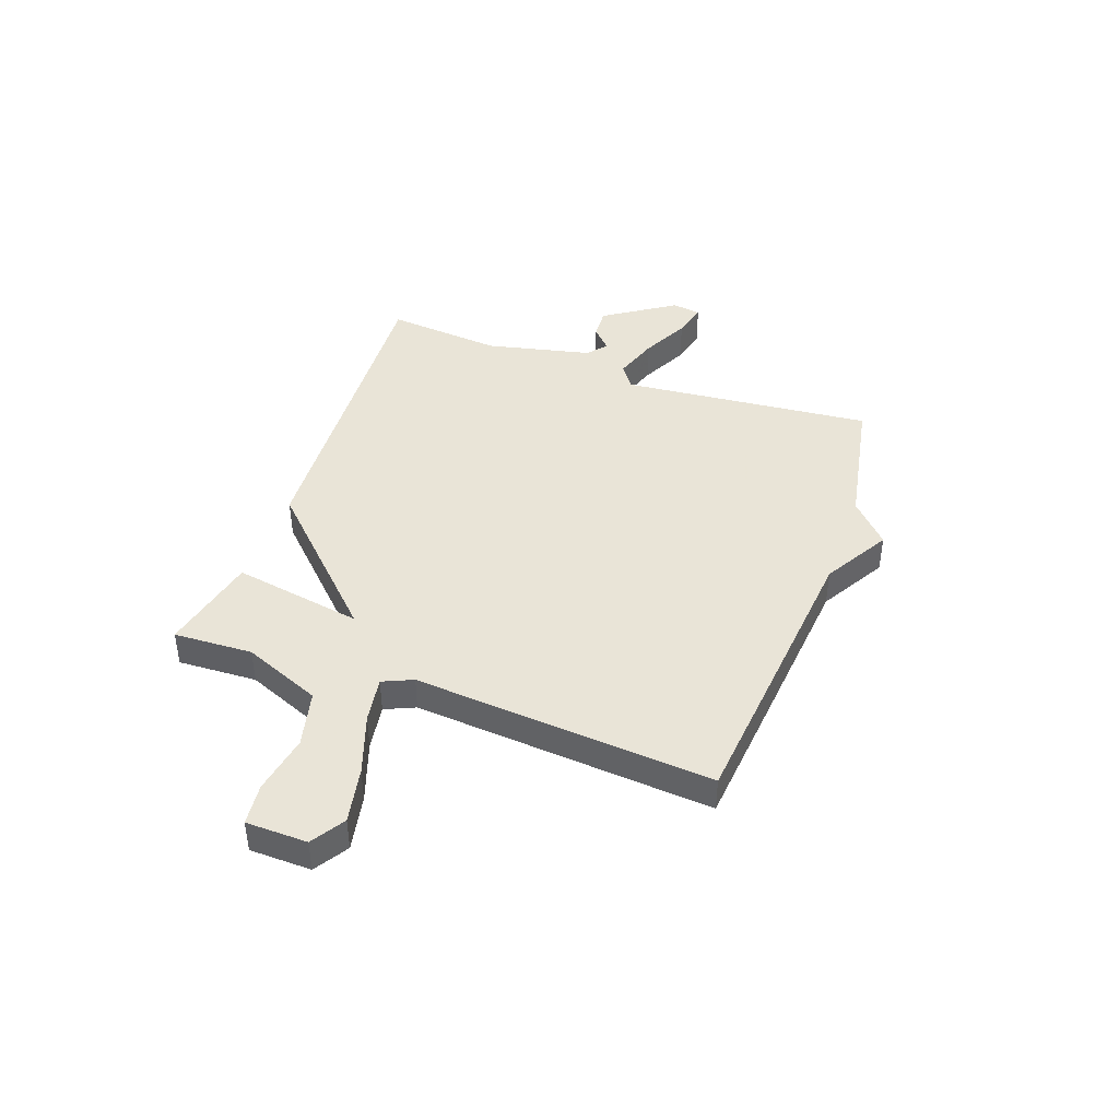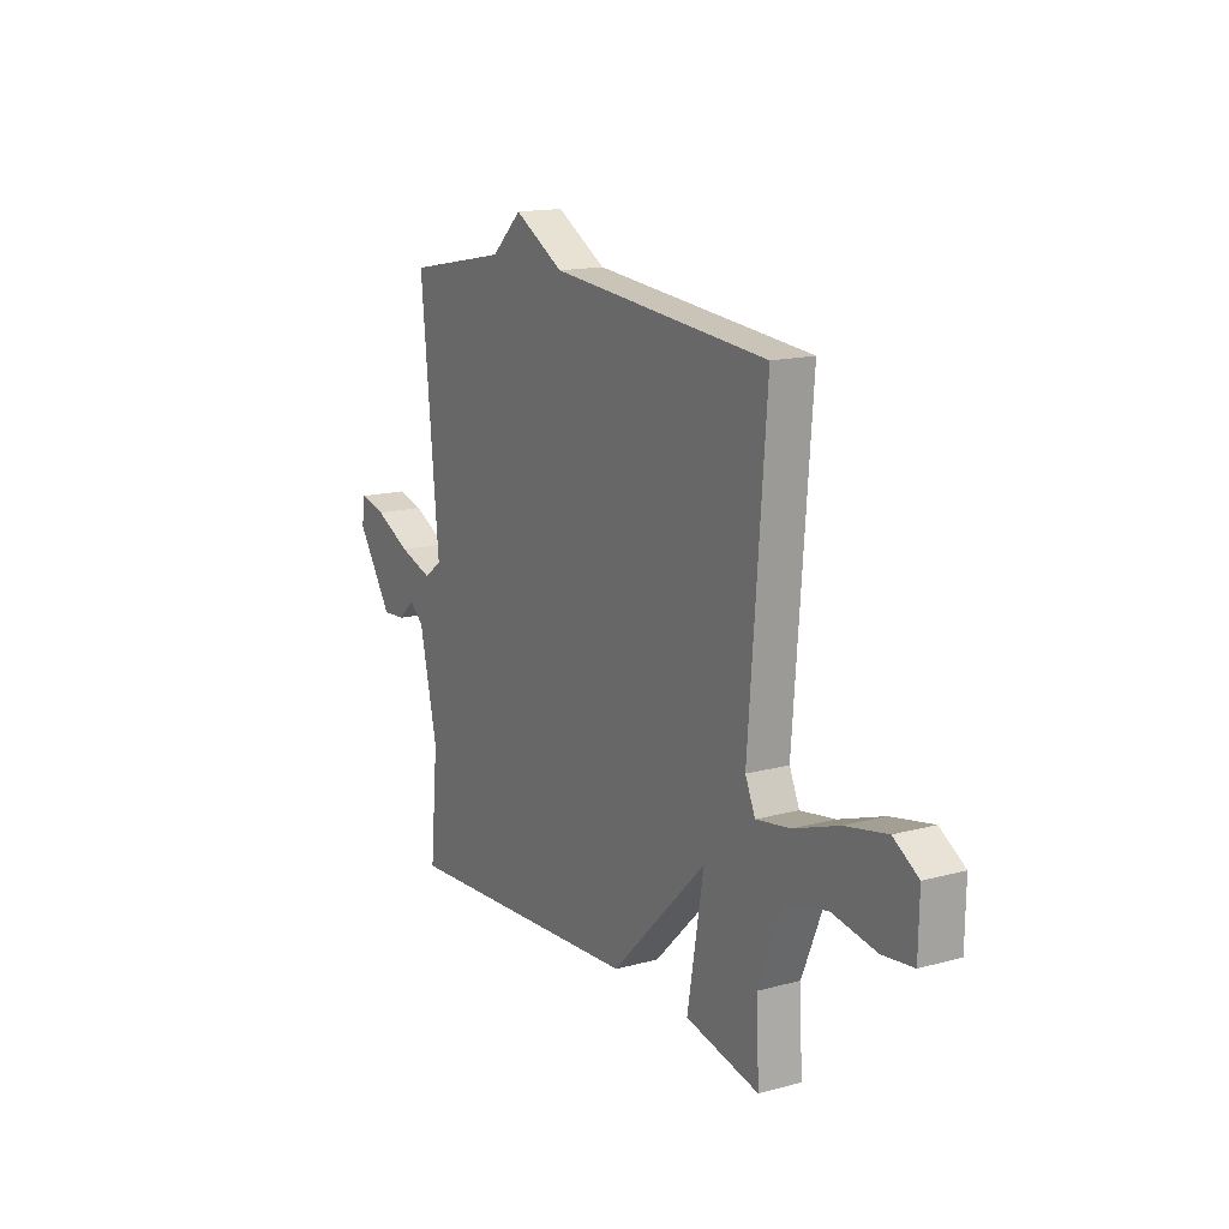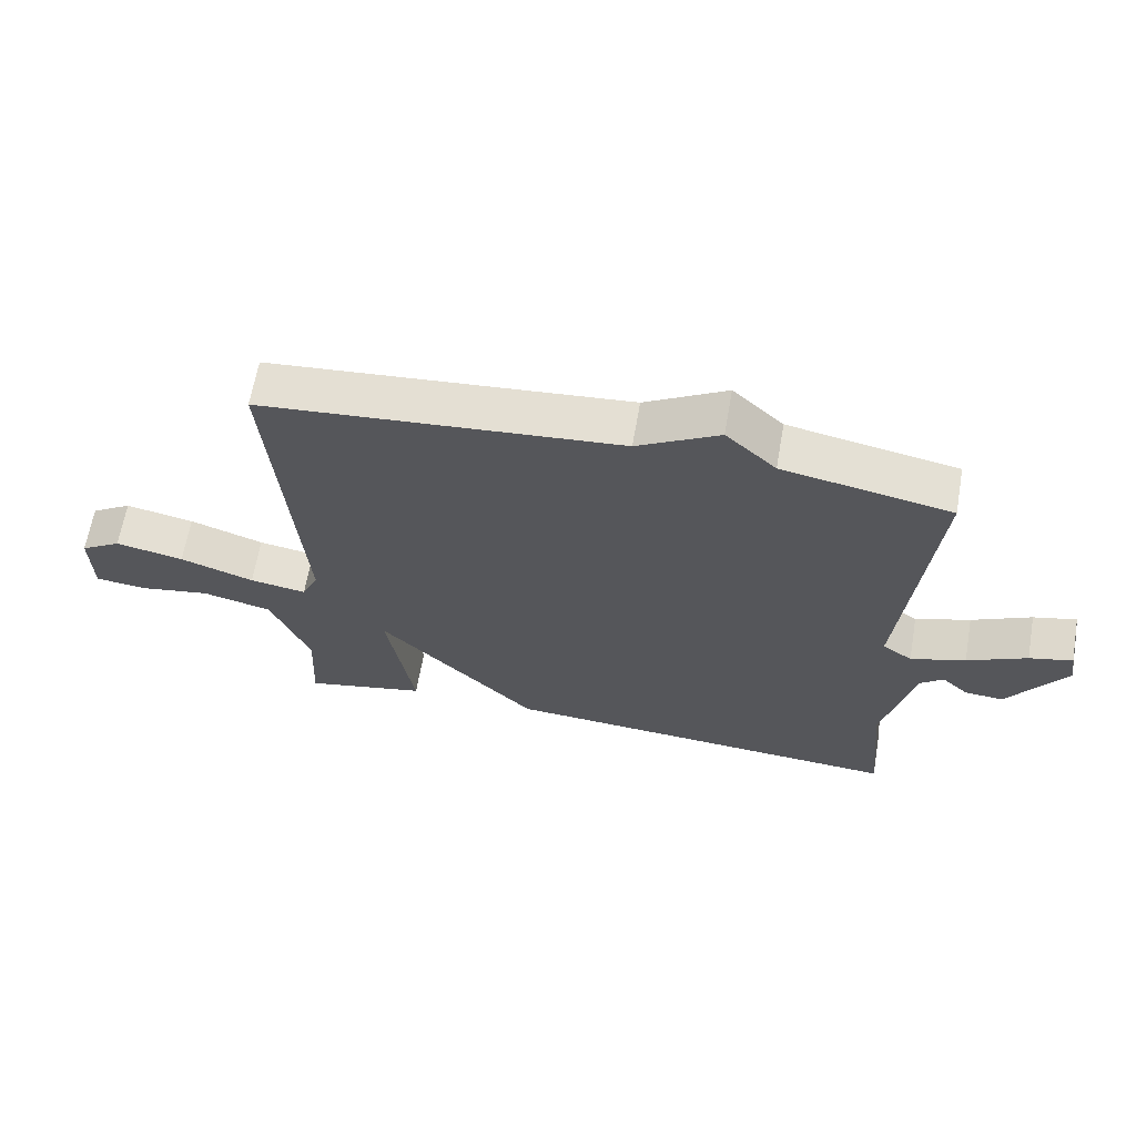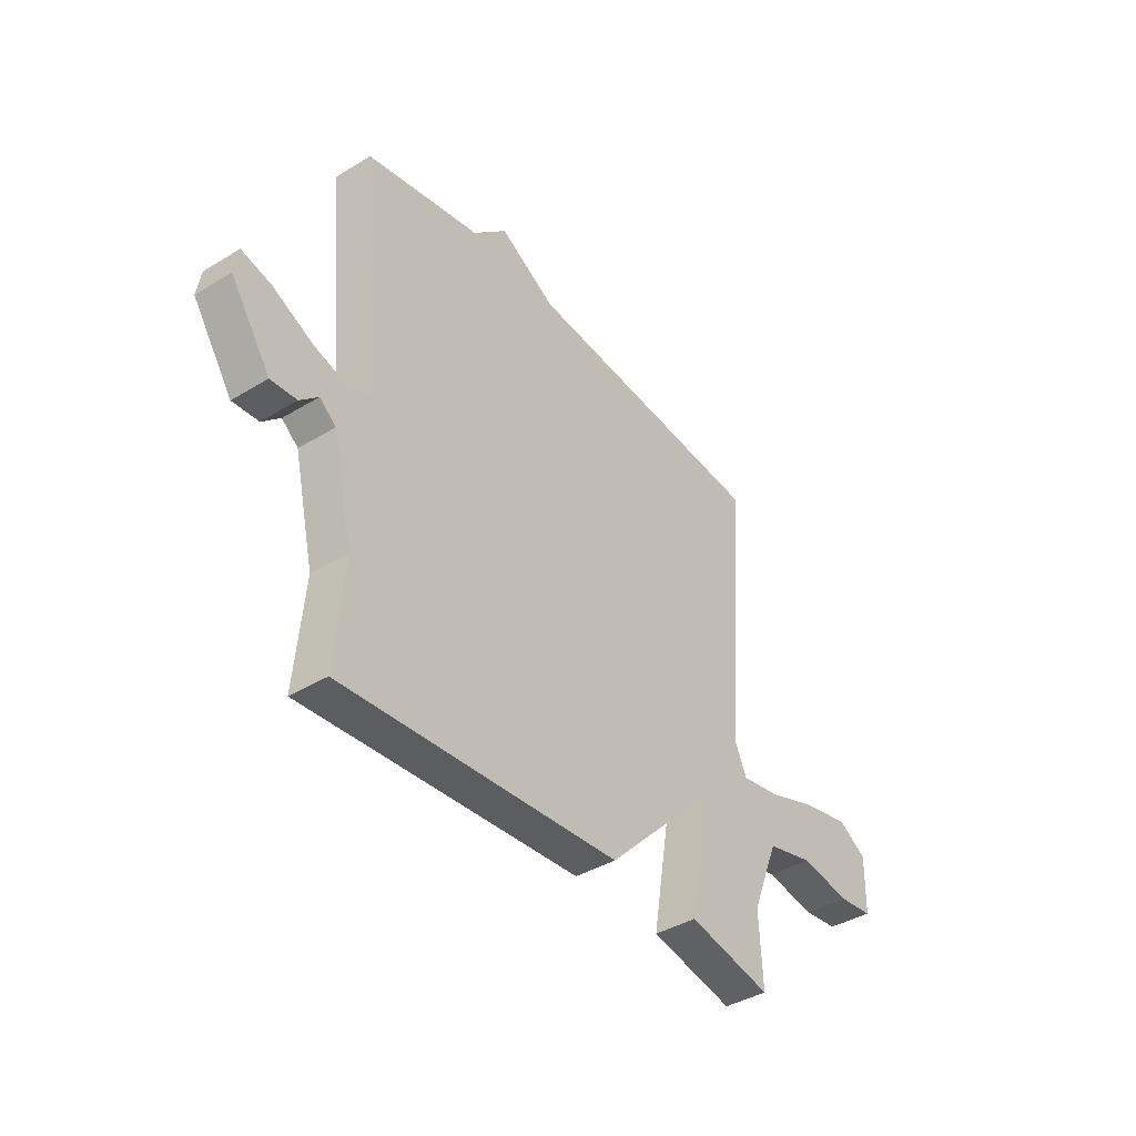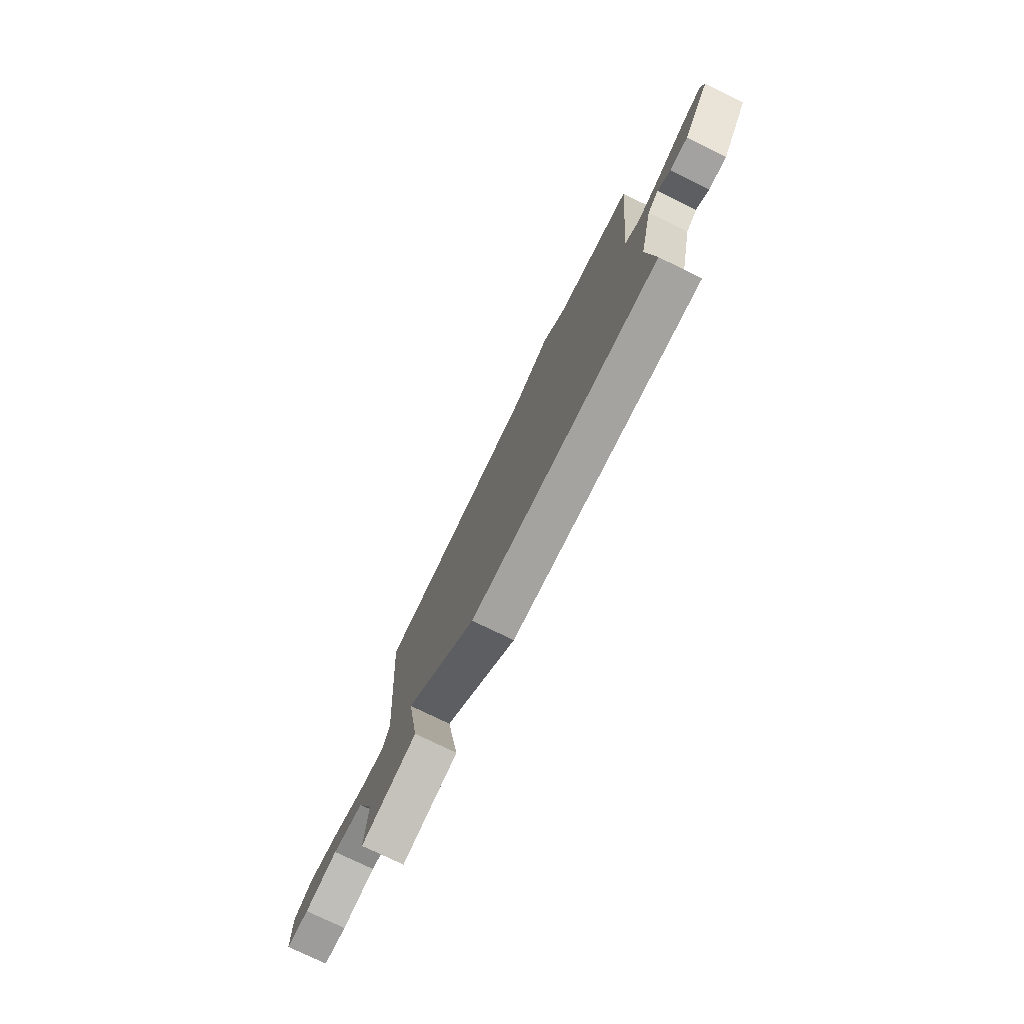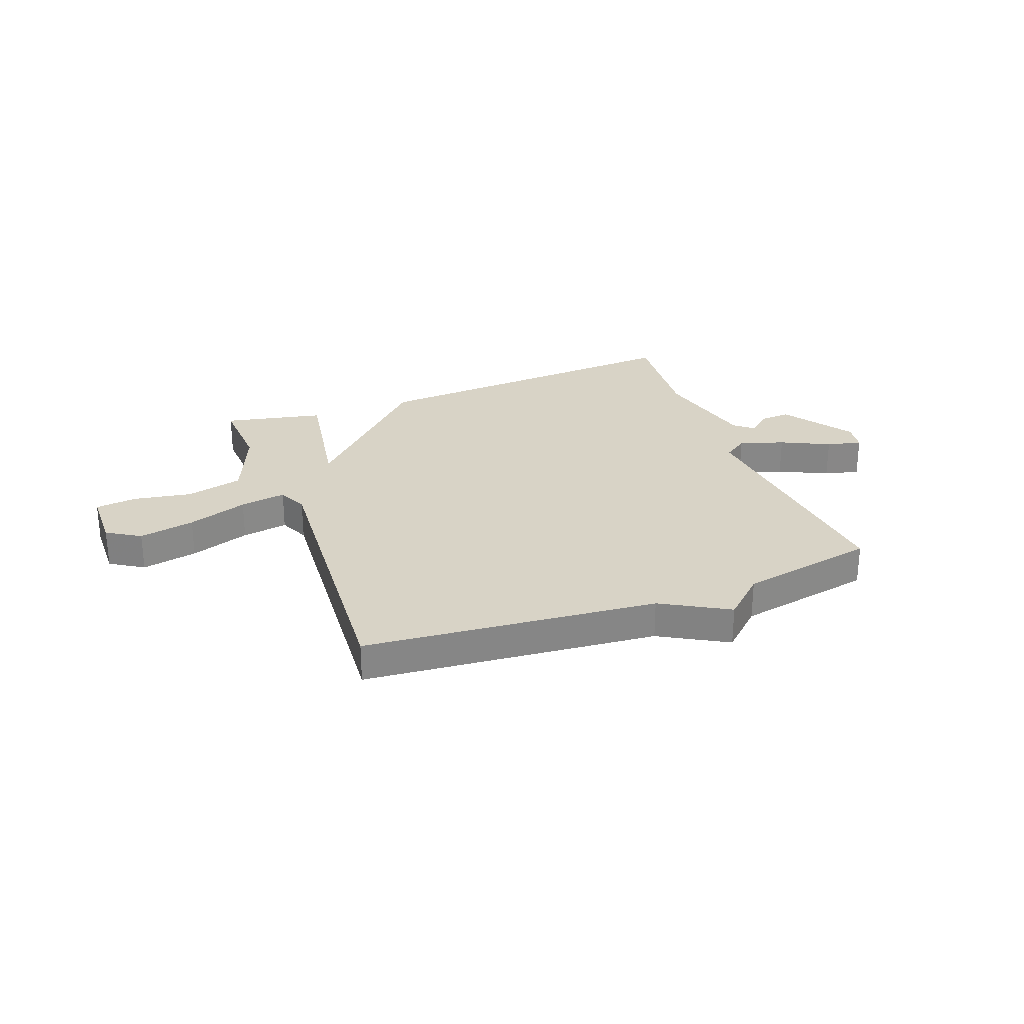
<metadata>
{"format":"obj","ext":"obj","renderer":"f3d","projection":"perspective","resolution":1024,"background":"white","views":[{"elev":42.8,"azim":-70.1,"up":"+Y"},{"elev":15.2,"azim":-119.9,"up":"+Z"},{"elev":64.2,"azim":9.9,"up":"+Z"},{"elev":-39.7,"azim":127.1,"up":"+Z"},{"elev":-76.5,"azim":64.0,"up":"+Z"},{"elev":27.8,"azim":-20.7,"up":"+Y"}]}
</metadata>
<code>
v 0.5 0.07 0.5
v 0.455 0.07 0.032
v 0.5 0.07 0
v 0.583 0.07 0.027
v 0.673 0.07 0.071
v 0.738 0.07 0.087
v 0.747 0.07 0.033
v 0.659 0.07 -0.098
v 0.601 0.07 -0.094
v 0.561 0.07 -0.057
v 0.525 0.07 -0.087
v 0.48 0.07 -0.283
v 0.5 0.07 -0.5
v -0.115 0.07 -0.46
v -0.356 0.07 -0.218
v -0.315 0.07 -0.46
v -0.5 0.07 -0.5
v -0.493 0.07 -0.353
v -0.552 0.07 -0.208
v -0.657 0.07 -0.182
v -0.767 0.07 -0.201
v -0.844 0.07 -0.192
v -0.846 0.07 -0.078
v -0.784 0.07 -0.039
v -0.68 0.07 -0.06
v -0.568 0.07 -0.099
v -0.482 0.07 -0.113
v -0.457 0.07 -0.057
v -0.5 0.07 0.5
v 0.046 0.07 0.549
v 0.17 0.07 0.62
v 0.246 0.07 0.549
v 0.5 0 0.5
v 0.455 0 0.032
v 0.5 0 0
v 0.583 0 0.027
v 0.673 0 0.071
v 0.738 0 0.087
v 0.747 0 0.033
v 0.659 0 -0.098
v 0.601 0 -0.094
v 0.561 0 -0.057
v 0.525 0 -0.087
v 0.48 0 -0.283
v 0.5 0 -0.5
v -0.115 0 -0.46
v -0.356 0 -0.218
v -0.315 0 -0.46
v -0.5 0 -0.5
v -0.493 0 -0.353
v -0.552 0 -0.208
v -0.657 0 -0.182
v -0.767 0 -0.201
v -0.844 0 -0.192
v -0.846 0 -0.078
v -0.784 0 -0.039
v -0.68 0 -0.06
v -0.568 0 -0.099
v -0.482 0 -0.113
v -0.457 0 -0.057
v -0.5 0 0.5
v 0.046 0 0.549
v 0.17 0 0.62
v 0.246 0 0.549
f 30 31 32
f 32 1 2
f 30 32 2
f 29 30 2
f 28 29 2
f 27 28 2 3
f 24 25 26
f 23 24 26
f 22 23 26
f 21 22 26
f 20 21 26
f 19 20 26 27
f 18 19 27
f 15 16 17 18
f 15 18 27
f 12 13 14 15
f 15 27 3
f 12 15 3
f 11 12 3
f 8 9 10
f 7 8 10
f 6 7 10
f 5 6 10
f 4 5 10
f 3 4 10 11
f 64 63 62
f 34 33 64
f 34 64 62
f 34 62 61
f 34 61 60
f 35 34 60 59
f 58 57 56
f 58 56 55
f 58 55 54
f 58 54 53
f 58 53 52
f 59 58 52 51
f 59 51 50
f 50 49 48 47
f 59 50 47
f 47 46 45 44
f 35 59 47
f 35 47 44
f 35 44 43
f 42 41 40
f 42 40 39
f 42 39 38
f 42 38 37
f 42 37 36
f 43 42 36 35
f 1 33 34 2
f 2 34 35 3
f 3 35 36 4
f 4 36 37 5
f 5 37 38 6
f 6 38 39 7
f 7 39 40 8
f 8 40 41 9
f 9 41 42 10
f 10 42 43 11
f 11 43 44 12
f 12 44 45 13
f 13 45 46 14
f 14 46 47 15
f 15 47 48 16
f 16 48 49 17
f 17 49 50 18
f 18 50 51 19
f 19 51 52 20
f 20 52 53 21
f 21 53 54 22
f 22 54 55 23
f 23 55 56 24
f 24 56 57 25
f 25 57 58 26
f 26 58 59 27
f 27 59 60 28
f 28 60 61 29
f 29 61 62 30
f 30 62 63 31
f 31 63 64 32
f 32 64 33 1

</code>
